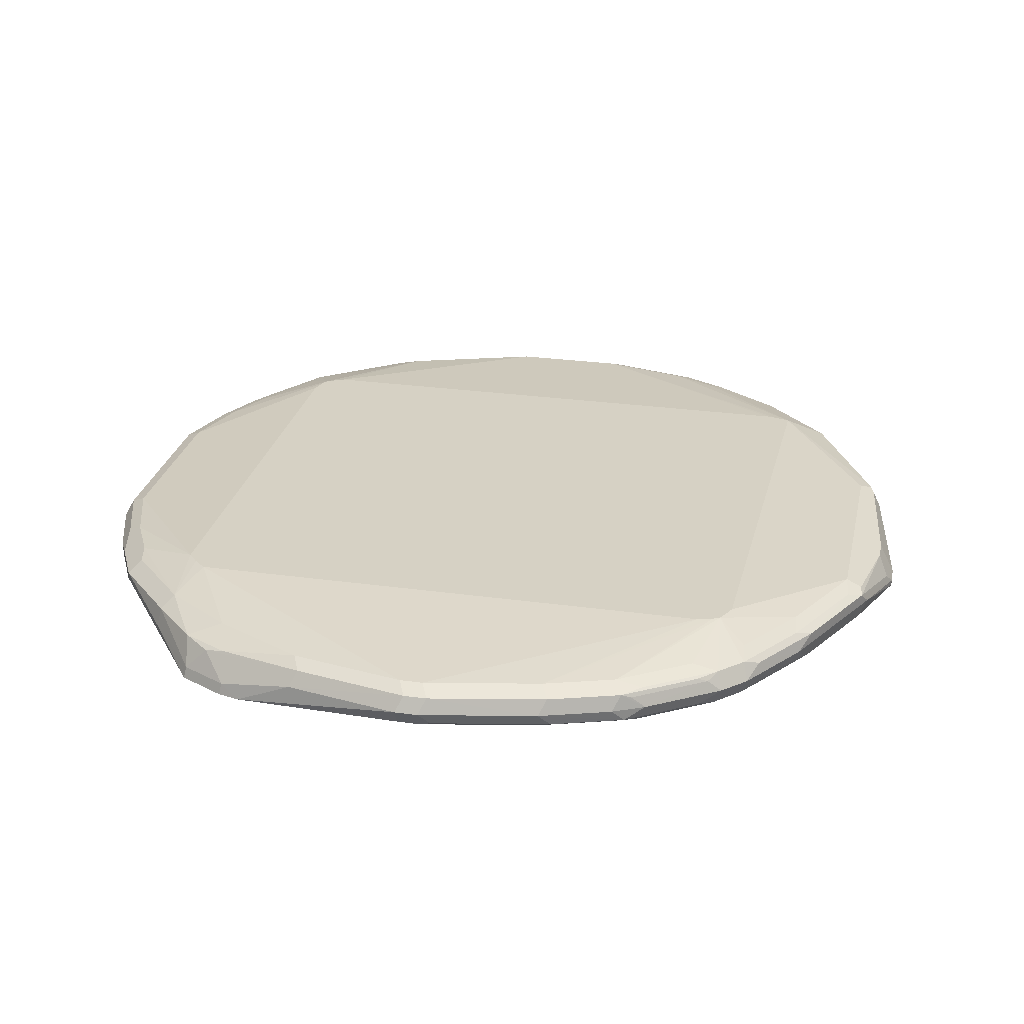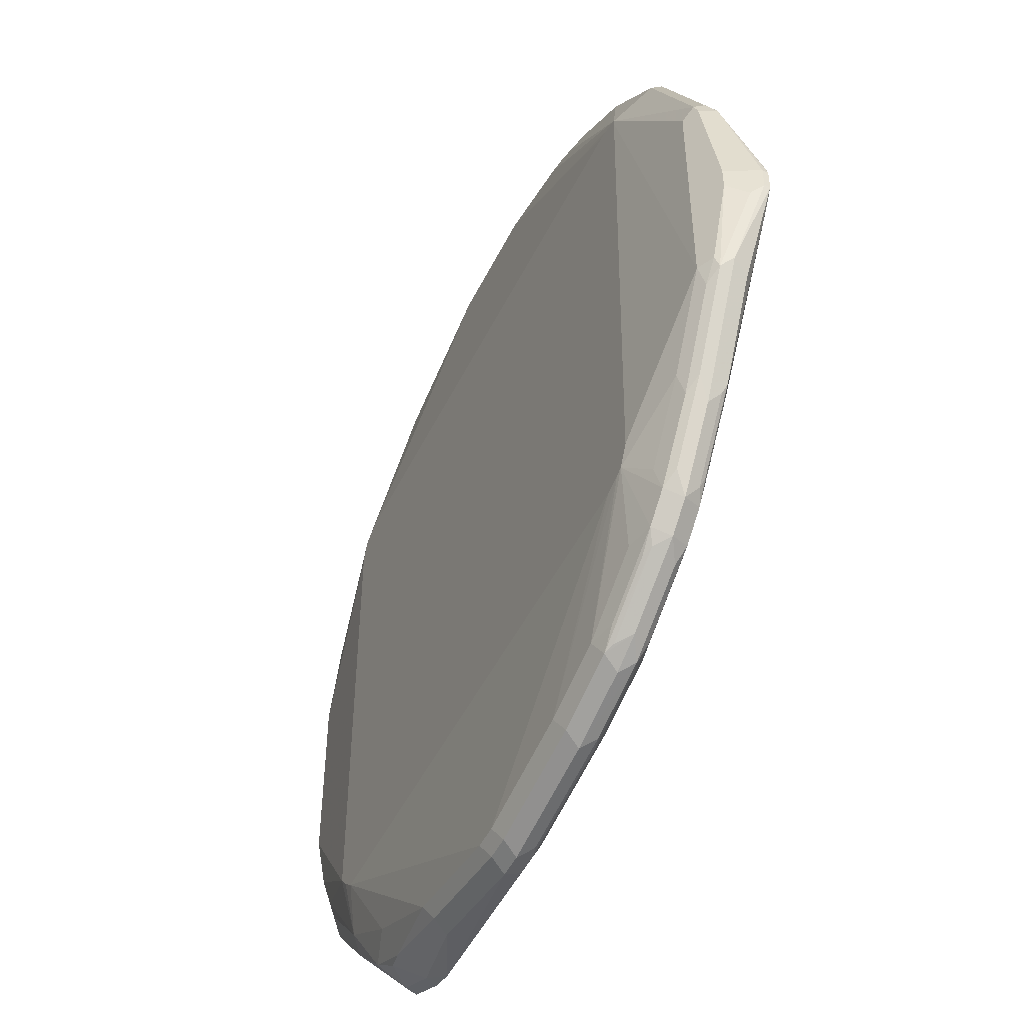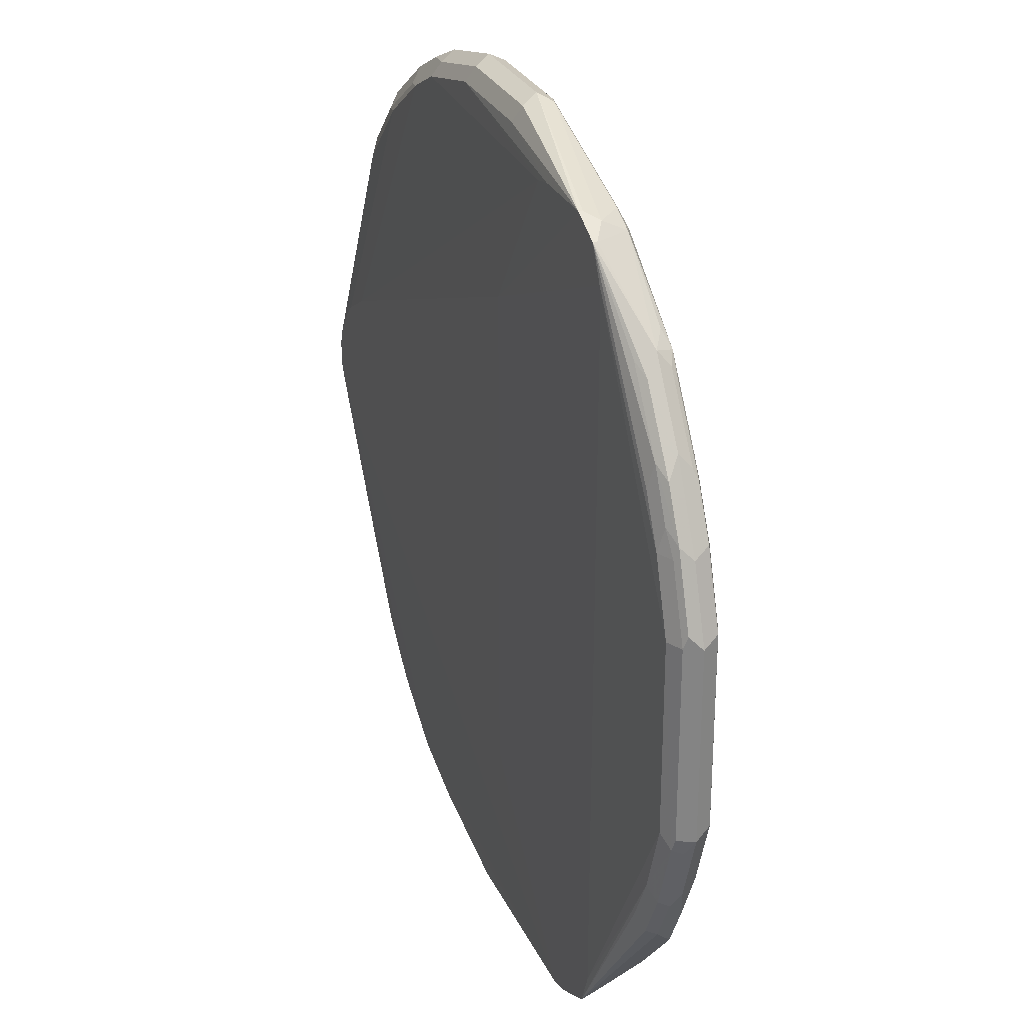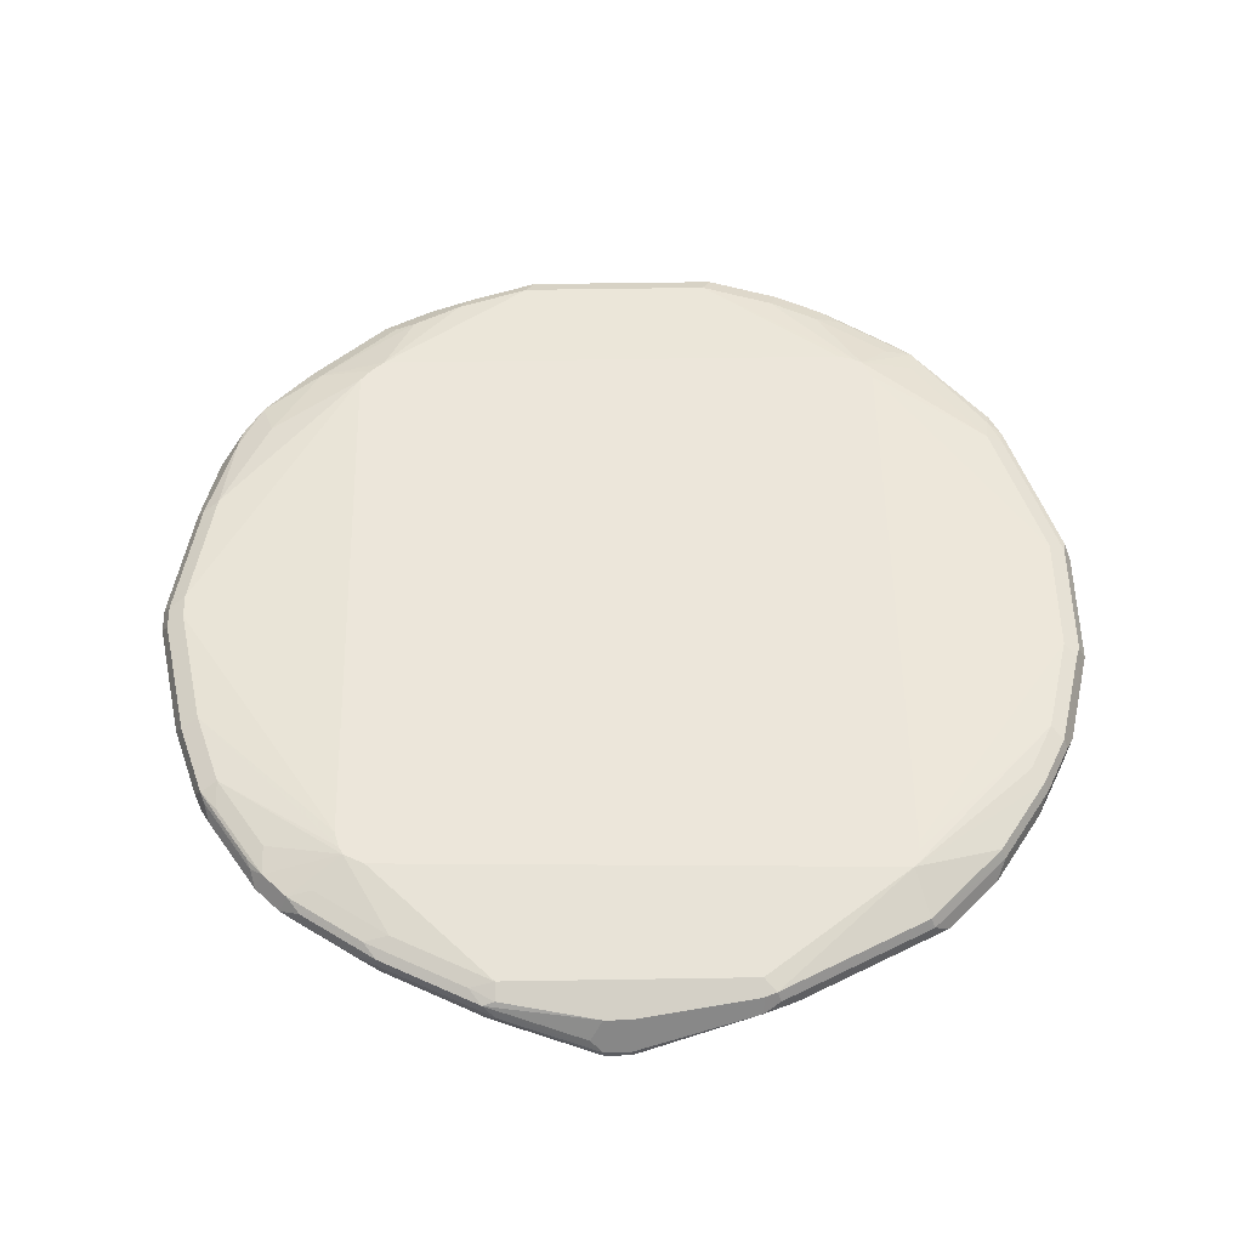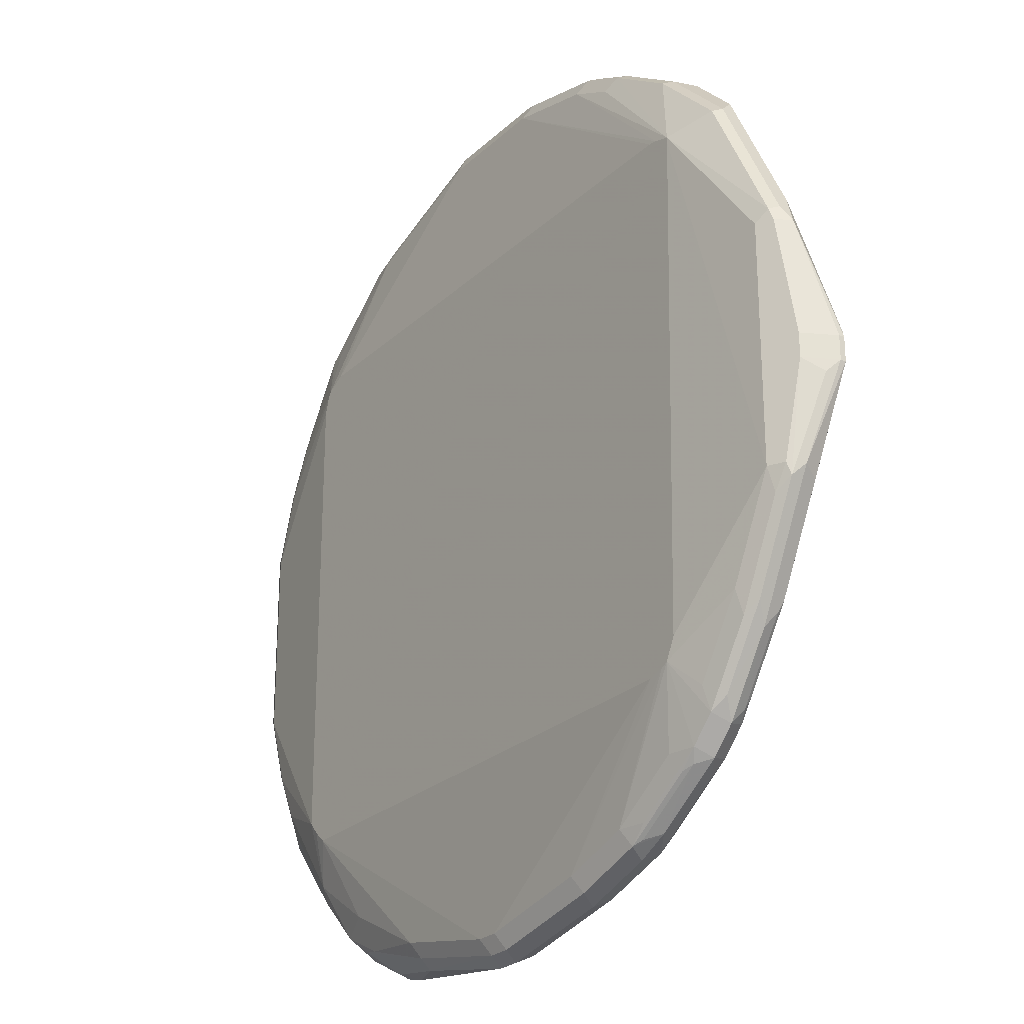
<metadata>
{"format":"obj","ext":"obj","renderer":"f3d","projection":"perspective","resolution":1024,"background":"white","views":[{"elev":27.0,"azim":-167.8,"up":"+Y"},{"elev":-49.8,"azim":-115.7,"up":"+Z"},{"elev":27.8,"azim":69.1,"up":"+Z"},{"elev":54.2,"azim":-91.0,"up":"+Y"},{"elev":-25.2,"azim":-124.7,"up":"+Z"}]}
</metadata>
<code>
v -0.2685 -0.7557 0.2123
v -0.2748 -0.7433 0.1998
v -0.3248 -0.7557 0.09989
v -0.3123 -0.7433 0.1249
v -0.2717 -0.7355 0.1967
v -0.2186 -0.7433 0.2561
v -0.2311 -0.7557 0.2498
v -0.1749 -0.7557 0.2873
v -0.1624 -0.7433 0.2935
v -0.1592 -0.7355 0.2904
v -0.2155 -0.7355 0.2529
v -0.2381 -0.7197 0.186
v -0.1499 -0.7308 0.281
v -0.1218 -0.7355 0.3091
v -0.1249 -0.7433 0.3123
v -0.1124 -0.7495 0.3185
v -0.1374 -0.7557 0.306
v -0.1062 -0.762 0.3123
v -0.1124 -0.7682 0.2998
v -0.0375 -0.7682 0.3185
v -0.03126 -0.762 0.331
v -0.0375 -0.7495 0.3372
v 0.04188 -0.7495 0.3373
v 0.04188 -0.762 0.331
v 0.05624 -0.7682 0.3185
v 0.06248 -0.762 0.331
v 0.1874 -0.7714 0.2998
v 0.1312 -0.7714 0.3
v 0.1156 -0.7714 0.2966
v 0.04188 -0.7727 0.1826
v 0.2124 -0.7714 0.2873
v 0.2248 -0.7714 0.2623
v 0.3185 -0.7682 0.1124
v 0.2998 -0.7682 0.1499
v 0.3021 -0.7636 0.1686
v 0.3209 -0.7636 0.1311
v 0.331 -0.762 0.1124
v 0.3326 -0.7589 0.1218
v 0.3497 -0.762 0.05616
v 0.3373 -0.7682 0.05616
v 0.2266 -0.7714 0.245
v 0.04188 -0.7727 -0.2089
v 0.2248 -0.7714 -0.2998
v 0.3373 -0.7682 -0.09365
v 0.3185 -0.7682 -0.1499
v 0.3466 -0.7636 -0.103
v 0.3279 -0.7636 -0.1593
v 0.331 -0.7558 -0.1624
v 0.3123 -0.7558 -0.1999
v 0.3092 -0.7636 -0.1967
v 0.2998 -0.7682 -0.1873
v 0.2142 -0.7714 -0.3266
v 0.1768 -0.7714 -0.3454
v 0.1749 -0.762 -0.3435
v 0.1593 -0.7714 -0.3497
v 0.1562 -0.7714 -0.3497
v 0.01871 -0.762 -0.3685
v 0.01871 -0.7495 -0.3747
v 0.1124 -0.7495 -0.356
v 0.1687 -0.7495 -0.3373
v 0.1062 -0.737 -0.3497
v 0.01247 -0.737 -0.3685
v -0.00626 -0.737 -0.3685
v -2.787e-05 -0.7308 -0.356
v 0.01871 -0.7308 -0.356
v 0.1124 -0.7308 -0.3373
v 0.2287 -0.7197 -0.2287
v -0.2023 -0.7197 -0.2286
v -0.2207 -0.7197 -0.222
v -0.215 -0.7197 -0.2248
v -0.1499 -0.7308 -0.3185
v -0.0937 -0.7308 -0.3373
v -0.09997 -0.737 -0.3497
v -0.1562 -0.737 -0.331
v -0.171 -0.7355 -0.3185
v -0.2272 -0.7355 -0.281
v -0.2123 -0.737 -0.2936
v -0.2202 -0.7401 -0.2904
v -0.1639 -0.7401 -0.3278
v -0.1749 -0.7495 -0.3248
v -0.1499 -0.7495 -0.3373
v -0.1592 -0.7589 -0.3326
v -0.2311 -0.7495 -0.2873
v -0.2498 -0.7495 -0.2685
v -0.2459 -0.7355 -0.2623
v -0.2436 -0.7308 -0.2436
v -0.2834 -0.7355 -0.2061
v -0.2576 -0.7401 -0.2529
v -0.2951 -0.7401 -0.1967
v -0.2873 -0.7495 -0.2124
v -0.253 -0.7589 -0.2576
v -0.2904 -0.7589 -0.2014
v -0.2561 -0.762 -0.2498
v -0.2436 -0.7636 -0.2646
v -0.2248 -0.7636 -0.2834
v -0.2436 -0.7682 -0.2436
v -0.281 -0.7636 -0.2085
v -0.2935 -0.762 -0.1936
v -0.3497 -0.7727 -0.04996
v -0.281 -0.7682 -0.1873
v -0.2061 -0.7682 -0.281
v -0.3367 -0.7727 -0.06265
v -0.1499 -0.7682 -0.3185
v -0.1686 -0.7636 -0.3209
v -0.2155 -0.7589 -0.2951
v -0.1499 -0.762 -0.331
v -0.0937 -0.762 -0.3497
v -0.1031 -0.7589 -0.3513
v -0.0937 -0.7495 -0.356
v -2.787e-05 -0.7495 -0.3747
v -0.009375 -0.7589 -0.37
v -2.787e-05 -0.762 -0.3685
v -2.787e-05 -0.7682 -0.356
v -0.0937 -0.7682 -0.3373
v -0.2998 -0.7727 -0.08467
v -0.356 -0.7727 -0.01874
v -0.356 -0.7727 -0.03742
v -0.331 -0.762 -0.1186
v -0.3372 -0.7495 -0.1124
v -0.356 -0.7682 -0.03742
v -0.3326 -0.7401 -0.1218
v -0.3208 -0.7355 -0.1312
v -0.331 -0.737 -0.1124
v -0.3435 -0.7433 -0.03742
v -0.3513 -0.7589 -0.04683
v -0.3435 -0.7433 -0.01874
v -0.3279 -0.7355 0.08428
v -0.3185 -0.7308 -0.1124
v -0.281 -0.7308 -0.1873
v -0.2287 -0.7197 -0.2061
v -0.2381 -0.7197 0.1819
v -0.3185 -0.7308 0.07494
v -0.3092 -0.7355 0.1218
v -0.331 -0.7433 0.08741
v -0.3372 -0.7495 0.07494
v -0.331 -0.737 0.07494
v -0.356 -0.7682 -0.01874
v -0.3547 -0.7727 -0.01365
v -0.3505 -0.7727 -0.003334
v -0.3185 -0.7682 0.07494
v -0.2623 -0.7682 0.1874
v -0.3352 -0.7727 0.01667
v -0.2061 -0.7682 0.2435
v -0.323 -0.7727 0.02845
v -0.2908 -0.7727 0.0472
v -0.1499 -0.7682 0.281
v -0.2217 -0.7651 0.2404
v -0.2592 -0.7651 0.203
v -0.1655 -0.7651 0.2779
v 0.2474 -0.7197 -0.2099
v 0.2387 -0.7197 -0.22
v 0.2436 -0.7308 -0.2623
v 0.2998 -0.7308 -0.1873
v 0.2967 -0.7339 -0.2029
v 0.306 -0.7433 -0.2123
v 0.2529 -0.7401 -0.2716
v 0.2155 -0.7401 -0.3092
v 0.2124 -0.762 -0.3248
v 0.2561 -0.7558 -0.2748
v 0.1936 -0.7433 -0.3248
v 0.178 -0.7401 -0.3279
v 0.1874 -0.7308 -0.2998
v 0.3373 -0.7495 -0.1499
v 0.3497 -0.7558 -0.1061
v 0.356 -0.7495 -0.09365
v 0.3497 -0.762 -0.09365
v 0.3513 -0.7589 0.06556
v 0.356 -0.7495 0.05616
v 0.3497 -0.737 -0.08741
v 0.331 -0.737 -0.1436
v 0.3373 -0.7308 -0.09365
v 0.3185 -0.7308 -0.1499
v 0.3248 -0.7433 -0.1748
v 0.3373 -0.7308 0.05616
v 0.3497 -0.737 0.0624
v 0.331 -0.737 0.1186
v 0.3373 -0.7495 0.1124
v 0.306 -0.7495 0.1748
v 0.3138 -0.7589 0.1592
v 0.2764 -0.7589 0.2154
v 0.2686 -0.7495 0.2311
v 0.3092 -0.7401 0.1639
v 0.3123 -0.737 0.1561
v 0.3185 -0.7308 0.1124
v 0.2998 -0.7308 0.1499
v 0.2436 -0.7197 0.1775
v 0.2474 -0.7197 0.1648
v 0.2407 -0.7197 0.1832
v 0.2623 -0.7308 0.2061
v 0.2623 -0.7355 0.2272
v 0.2998 -0.7355 0.1709
v 0.2748 -0.737 0.2124
v 0.2717 -0.7401 0.2201
v 0.2529 -0.7401 0.2389
v 0.1968 -0.7401 0.2857
v 0.1874 -0.7355 0.2834
v 0.178 -0.7401 0.2951
v 0.1687 -0.737 0.2935
v 0.1687 -0.7308 0.2811
v 0.2436 -0.7308 0.2248
v 0.2248 -0.7197 0.1912
v 0.05624 -0.7308 0.3185
v 0.05624 -0.737 0.331
v 0.06559 -0.7401 0.3325
v 0.1968 -0.7589 0.2951
v 0.05624 -0.7495 0.3373
v -0.0375 -0.737 0.331
v -0.0375 -0.7308 0.3185
v -0.04688 -0.7355 0.3279
v -0.1124 -0.7308 0.2998
v -0.2248 -0.7197 0.19
v -0.2175 -0.7197 0.1911
v -0.05 -0.7433 0.331
v 0.1874 -0.7682 0.2998
v 0.2124 -0.7682 0.2873
v 0.2647 -0.7636 0.2248
v -0.2061 -0.7308 -0.281
f 61 66 161
f 61 62 66
f 157 161 66
f 67 162 66
f 152 157 162
f 152 162 67
f 49 52 155
f 160 54 60
f 157 66 162
f 160 60 61
f 156 159 158
f 171 174 169
f 160 161 157
f 160 157 158
f 160 158 54
f 158 52 54
f 159 52 158
f 159 155 52
f 156 155 159
f 49 50 52
f 156 158 157
f 156 157 152
f 160 61 161
f 49 155 163
f 165 169 168
f 48 163 164
f 156 152 155
f 171 150 174
f 171 172 150
f 153 150 172
f 153 172 154
f 154 172 155
f 173 163 155
f 170 163 173
f 170 173 155
f 170 155 172
f 170 172 171
f 170 171 169
f 170 169 163
f 165 164 163
f 165 163 169
f 167 165 168
f 167 168 38
f 167 38 39
f 167 39 166
f 167 166 165
f 165 166 46
f 165 46 164
f 48 164 46
f 48 49 163
f 152 154 155
f 137 126 120
f 152 150 153
f 144 138 145
f 139 138 144
f 142 139 144
f 142 144 143
f 142 143 141
f 142 141 139
f 139 141 140
f 139 140 3
f 139 3 138
f 138 3 135
f 138 135 116
f 117 116 120
f 169 174 175
f 137 120 116
f 137 116 135
f 136 137 135
f 136 126 137
f 136 127 126
f 134 127 136
f 134 136 135
f 134 135 3
f 134 3 4
f 134 4 127
f 146 144 145
f 146 143 144
f 147 143 146
f 147 148 143
f 151 150 152
f 151 152 67
f 151 67 150
f 67 69 150
f 69 131 150
f 131 12 150
f 148 141 143
f 140 141 148
f 140 148 3
f 148 1 3
f 148 7 1
f 152 153 154
f 138 116 145
f 30 145 42
f 30 29 145
f 19 29 20
f 19 145 29
f 146 145 19
f 146 19 8
f 149 147 146
f 149 146 8
f 149 8 147
f 147 8 7
f 147 7 148
f 145 116 42
f 169 175 168
f 200 190 188
f 177 168 176
f 24 26 206
f 24 206 23
f 23 206 207
f 22 23 207
f 22 207 213
f 22 213 16
f 16 213 207
f 16 207 14
f 187 174 150
f 187 150 188
f 201 188 150
f 201 150 12
f 13 14 210
f 13 210 12
f 211 12 210
f 211 212 12
f 212 201 12
f 208 202 201
f 208 201 212
f 208 212 211
f 208 211 210
f 208 210 14
f 209 208 14
f 26 27 206
f 209 14 207
f 214 206 27
f 214 27 205
f 4 133 127
f 217 71 76
f 217 76 69
f 95 101 96
f 92 93 98
f 44 40 41
f 44 46 40
f 39 40 46
f 166 39 46
f 197 205 195
f 35 31 34
f 35 216 31
f 38 35 36
f 179 35 38
f 179 180 35
f 35 180 216
f 180 31 216
f 180 181 31
f 215 31 181
f 215 181 195
f 215 195 205
f 215 205 31
f 205 27 31
f 214 205 206
f 209 207 208
f 208 207 202
f 207 203 202
f 191 183 185
f 191 185 190
f 217 69 71
f 190 185 189
f 189 185 188
f 186 188 185
f 186 187 188
f 186 174 187
f 176 175 174
f 184 176 174
f 184 174 186
f 184 186 185
f 184 185 183
f 184 183 176
f 177 176 183
f 178 177 183
f 178 183 182
f 178 182 181
f 178 181 180
f 178 180 179
f 178 179 38
f 178 38 177
f 177 38 168
f 191 190 183
f 192 183 190
f 192 182 183
f 193 182 192
f 204 203 207
f 204 207 206
f 204 206 205
f 204 205 197
f 204 197 203
f 198 203 197
f 198 199 203
f 203 199 202
f 199 201 202
f 199 188 201
f 190 189 188
f 176 168 175
f 200 188 199
f 196 190 199
f 196 199 198
f 196 198 197
f 196 197 195
f 196 195 190
f 194 190 195
f 194 195 181
f 194 181 190
f 193 192 190
f 193 190 181
f 193 181 182
f 200 199 190
f 5 133 4
f 65 64 67
f 5 11 12
f 59 61 60
f 59 60 54
f 55 59 54
f 55 58 59
f 55 57 58
f 55 56 57
f 55 42 56
f 53 42 55
f 53 55 54
f 53 54 52
f 53 52 42
f 43 42 52
f 45 43 52
f 51 45 52
f 51 52 50
f 51 50 45
f 47 45 50
f 47 50 49
f 47 49 48
f 47 48 46
f 47 46 45
f 45 46 44
f 45 44 43
f 59 62 61
f 43 44 41
f 59 58 62
f 64 62 63
f 80 81 82
f 80 74 81
f 79 74 80
f 79 80 78
f 79 78 74
f 74 78 77
f 75 74 77
f 75 77 76
f 75 76 71
f 75 71 74
f 74 71 73
f 73 71 72
f 73 72 64
f 68 64 72
f 70 68 72
f 70 72 71
f 70 71 69
f 70 69 68
f 68 69 67
f 68 67 64
f 65 67 66
f 65 66 62
f 65 62 64
f 63 62 58
f 80 82 83
f 43 41 42
f 32 30 41
f 18 19 20
f 18 8 19
f 17 8 18
f 17 18 16
f 17 16 8
f 15 9 8
f 15 8 16
f 15 16 14
f 15 14 9
f 10 9 14
f 10 14 13
f 10 13 12
f 10 12 11
f 10 11 6
f 10 6 9
f 9 6 8
f 6 7 8
f 6 1 7
f 2 1 6
f 2 6 5
f 2 5 4
f 2 4 3
f 2 3 1
f 5 6 11
f 41 30 42
f 21 16 18
f 21 23 22
f 32 41 40
f 33 32 40
f 33 40 39
f 37 33 39
f 37 39 38
f 37 38 36
f 37 36 33
f 33 36 35
f 33 35 34
f 33 34 31
f 33 31 32
f 32 31 30
f 30 31 27
f 28 30 27
f 28 29 30
f 28 20 29
f 25 20 28
f 25 28 27
f 25 27 26
f 25 26 24
f 25 24 20
f 21 20 24
f 21 24 23
f 21 22 16
f 80 83 78
f 21 18 20
f 76 77 78
f 90 121 89
f 90 119 121
f 121 119 120
f 119 117 120
f 118 117 119
f 118 119 90
f 118 90 92
f 118 98 117
f 117 98 99
f 117 99 116
f 102 103 115
f 102 115 99
f 99 115 116
f 115 42 116
f 56 42 115
f 56 115 103
f 114 56 103
f 106 103 104
f 106 114 103
f 106 107 114
f 114 107 113
f 114 113 56
f 110 63 58
f 121 122 89
f 110 58 57
f 121 123 122
f 121 125 124
f 76 78 83
f 5 12 133
f 133 12 127
f 132 128 127
f 132 127 12
f 132 12 128
f 128 12 131
f 130 128 131
f 130 131 69
f 130 69 128
f 69 129 128
f 86 129 69
f 86 87 129
f 87 89 122
f 87 122 129
f 122 128 129
f 122 123 128
f 128 123 127
f 124 127 123
f 124 126 127
f 124 120 126
f 125 120 124
f 121 120 125
f 121 124 123
f 112 110 57
f 118 92 98
f 112 56 113
f 100 96 99
f 100 99 97
f 97 99 98
f 97 98 93
f 94 97 93
f 94 96 97
f 94 95 96
f 94 84 95
f 91 84 94
f 91 94 93
f 91 93 92
f 91 92 90
f 91 90 84
f 88 85 84
f 88 84 90
f 112 57 56
f 88 89 87
f 88 87 85
f 85 87 86
f 85 86 69
f 85 69 76
f 85 76 84
f 76 83 84
f 100 97 96
f 101 99 96
f 88 90 89
f 101 103 102
f 101 102 99
f 112 113 107
f 108 112 107
f 108 109 111
f 108 111 112
f 110 111 109
f 110 109 63
f 73 64 63
f 73 63 109
f 81 74 73
f 81 73 109
f 81 109 82
f 112 111 110
f 82 108 107
f 95 104 103
f 82 109 108
f 95 82 104
f 105 83 82
f 105 82 95
f 95 84 83
f 82 106 104
f 82 107 106
f 105 95 83
f 95 103 101

</code>
